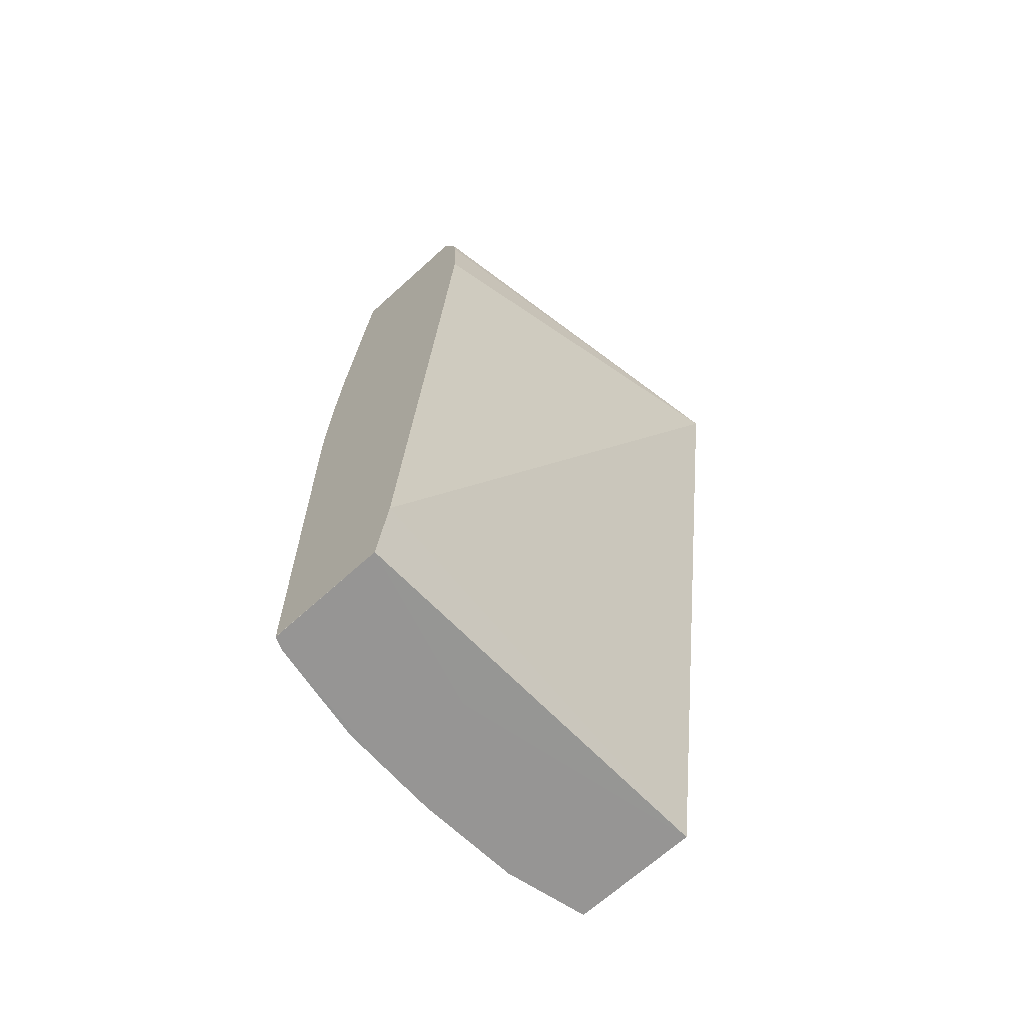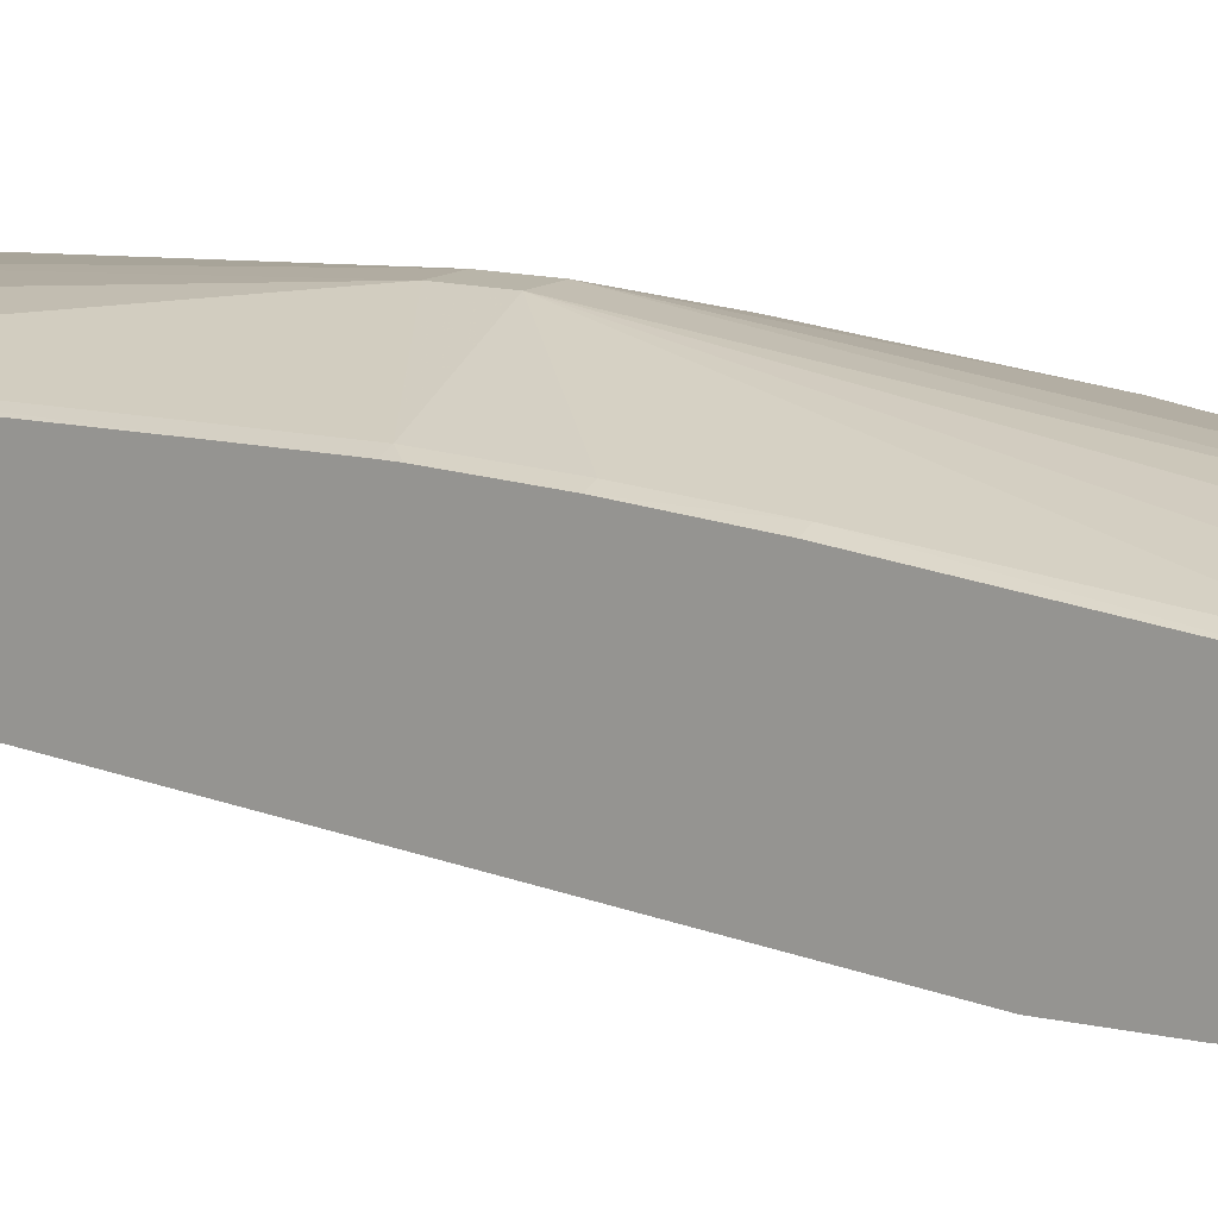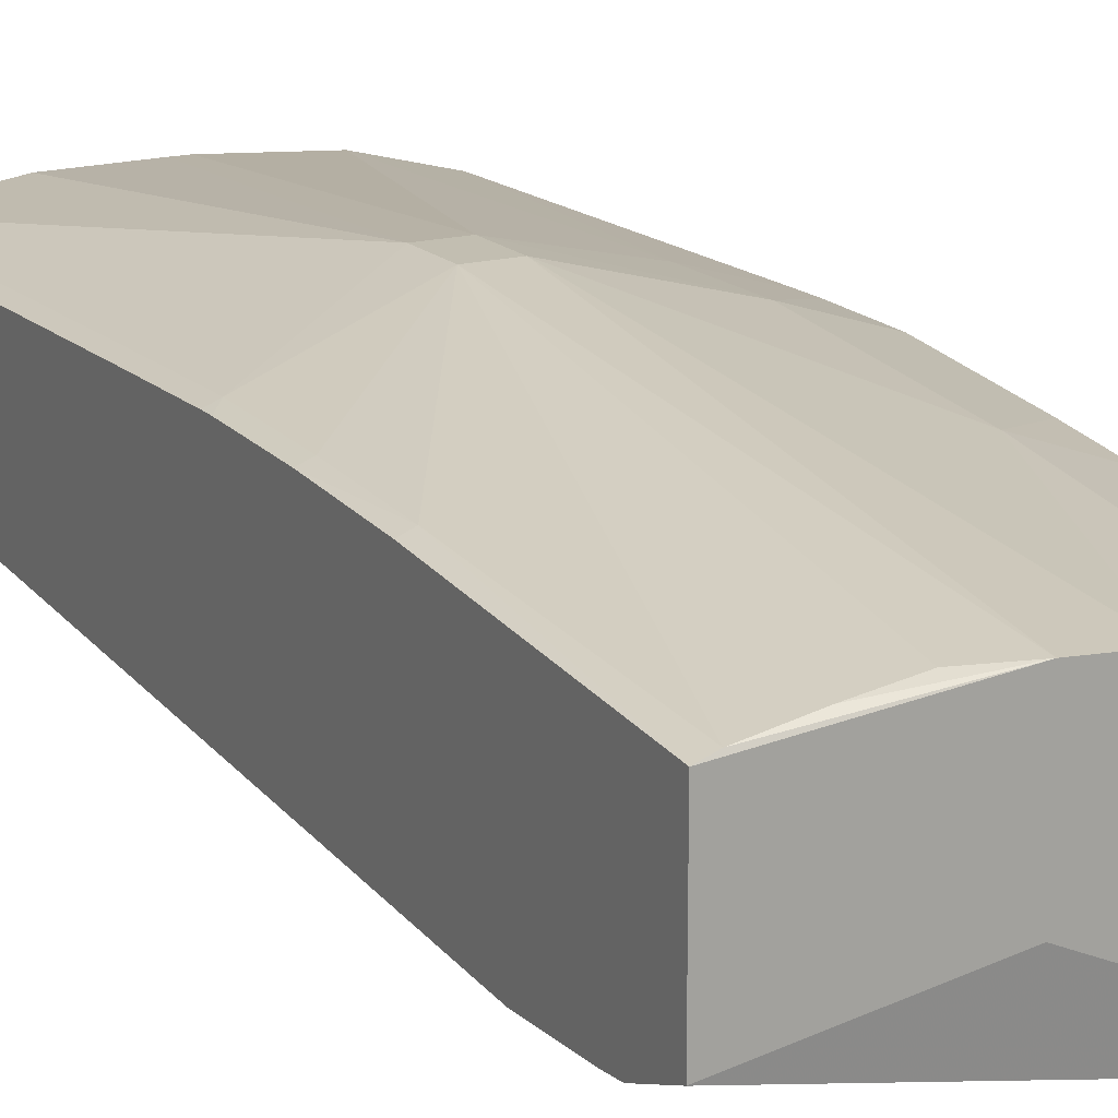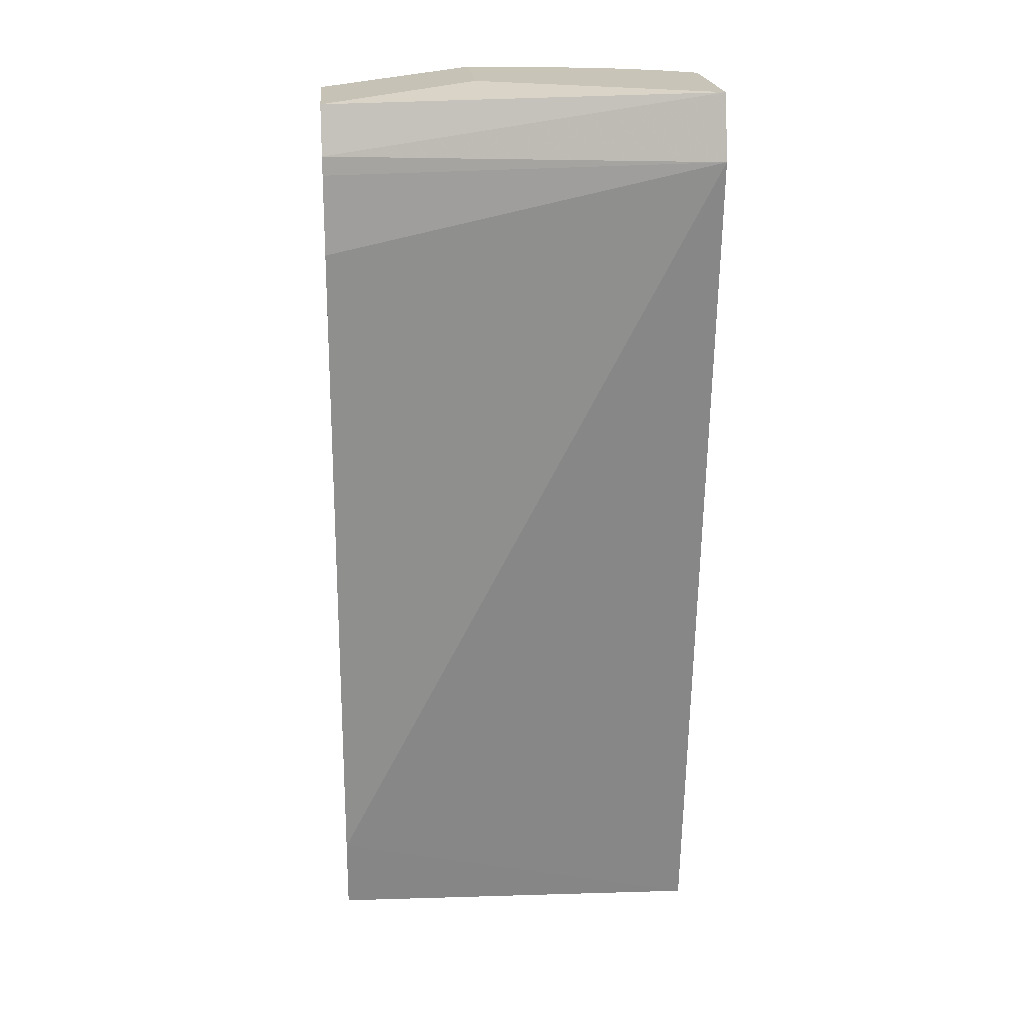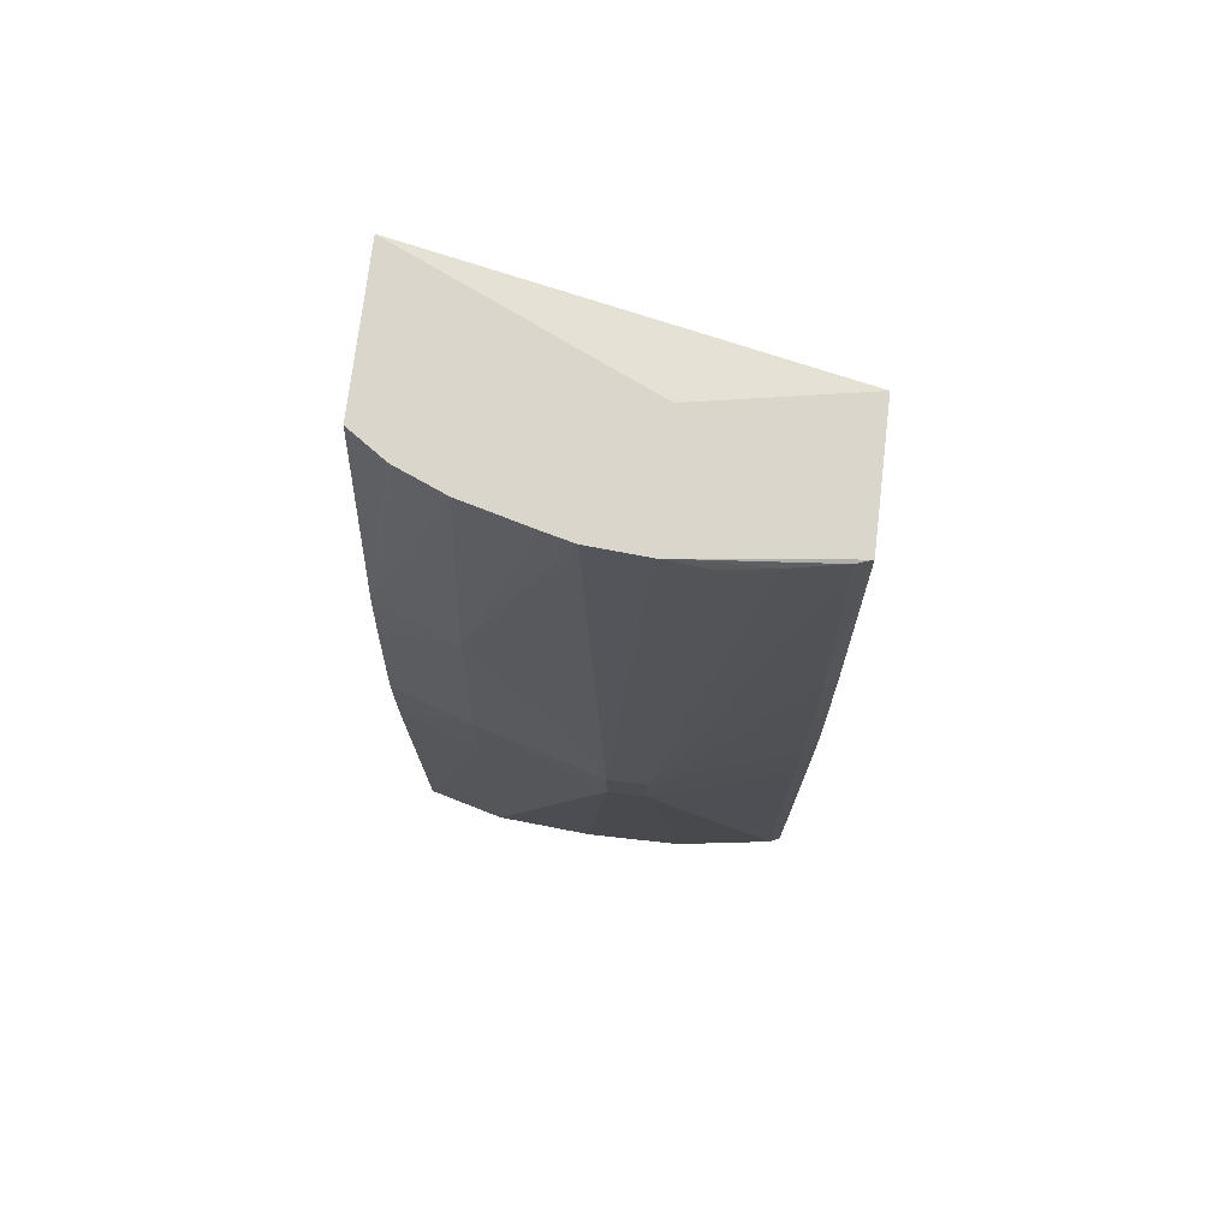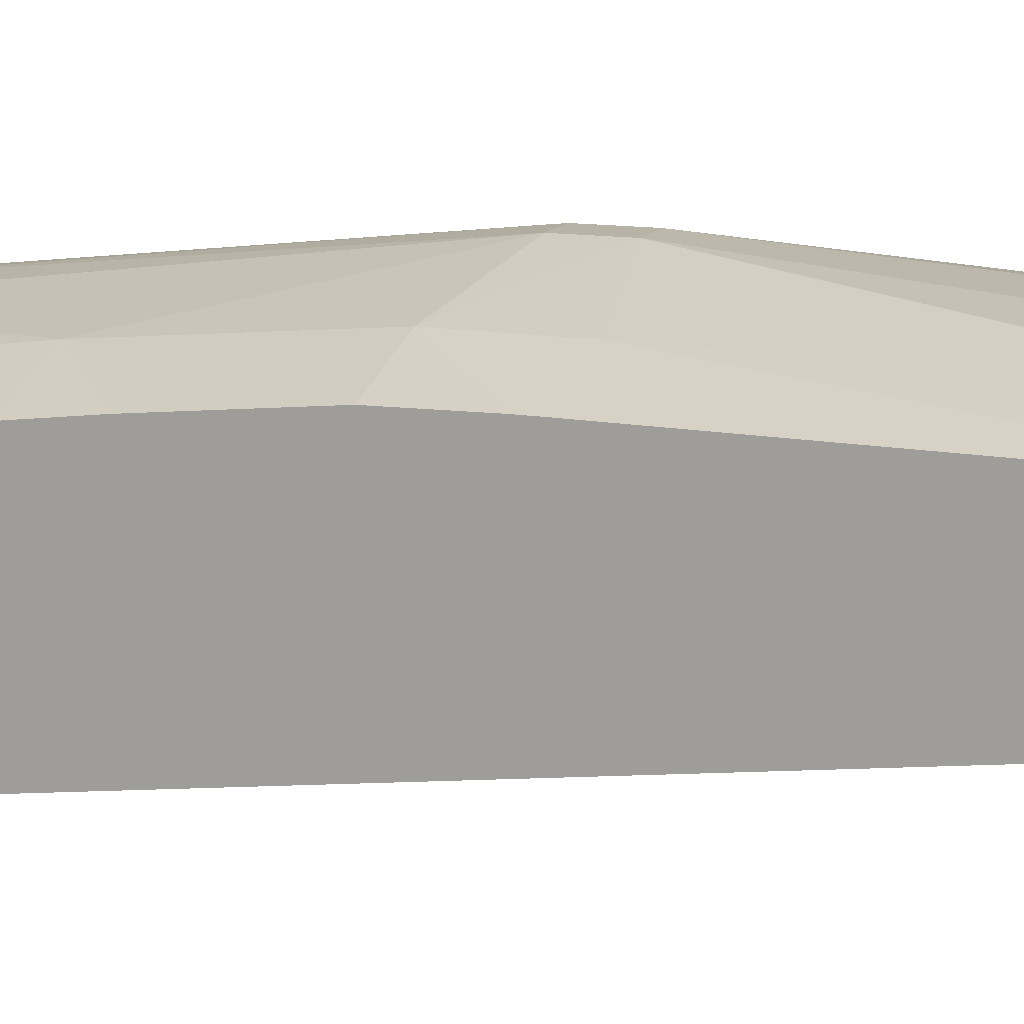
<metadata>
{"format":"obj","ext":"obj","renderer":"f3d","projection":"perspective","resolution":1024,"background":"white","views":[{"elev":-67.6,"azim":132.3,"up":"+Y"},{"elev":13.4,"azim":122.1,"up":"+Z"},{"elev":17.1,"azim":151.2,"up":"+Z"},{"elev":20.2,"azim":174.9,"up":"+Y"},{"elev":73.6,"azim":6.8,"up":"+Y"},{"elev":12.7,"azim":-69.8,"up":"+Z"}]}
</metadata>
<code>
v -0.04041 0.178 0.03491
v -0.03665 0.1788 0.03493
v -0.03665 0.178 0.03504
v -0.03815 0.178 0.03546
v -0.04041 0.178 0.0361
v -0.04041 0.1865 0.03378
v -0.03665 0.1794 0.03488
v -0.03665 0.178 0.03521
v -0.03815 0.178 0.03637
v -0.03965 0.178 0.0363
v -0.03965 0.1817 0.03639
v -0.04041 0.1817 0.03616
v -0.04041 0.1871 0.03396
v -0.03665 0.1865 0.03449
v -0.03665 0.1863 0.03447
v -0.03665 0.1855 0.03444
v -0.03665 0.178 0.03617
v -0.03665 0.178 0.03617
v -0.03853 0.178 0.03637
v -0.03676 0.178 0.03622
v -0.03772 0.178 0.03636
v -0.03869 0.178 0.03637
v -0.03844 0.1819 0.0367
v -0.03965 0.1826 0.0364
v -0.04041 0.1819 0.03616
v -0.04041 0.1871 0.03543
v -0.03815 0.1871 0.035
v -0.03665 0.1869 0.03466
v -0.03665 0.1818 0.03624
v -0.03807 0.1819 0.0367
v -0.03815 0.1819 0.0367
v -0.03676 0.1817 0.03628
v -0.03844 0.1824 0.0367
v -0.04041 0.1826 0.03615
v -0.03965 0.1846 0.03622
v -0.04008 0.1871 0.03566
v -0.04041 0.1846 0.03594
v -0.03815 0.1871 0.03614
v -0.03665 0.1869 0.03592
v -0.03665 0.1826 0.03625
v -0.03676 0.1826 0.03629
v -0.03807 0.1824 0.0367
v -0.03825 0.1871 0.03613
v -0.03869 0.1871 0.0361
v -0.04041 0.1828 0.03613
v -0.03894 0.1871 0.03604
v -0.0396 0.1871 0.03587
v -0.04041 0.1839 0.03602
v -0.04004 0.1871 0.03568
v -0.03772 0.1869 0.03613
v -0.03727 0.1869 0.03606
v -0.03679 0.1869 0.03597
v -0.03676 0.1846 0.03619
v -0.03665 0.1846 0.03615
v -0.03665 0.1828 0.03625
v -0.03665 0.1836 0.03622
v -0.03676 0.1836 0.03626
f 1 2 3
f 1 3 4
f 1 4 9
f 1 9 19
f 1 19 22
f 1 22 10
f 1 10 5
f 1 5 12
f 1 12 25
f 1 25 34
f 1 34 45
f 1 45 48
f 1 48 37
f 1 37 26
f 1 26 13
f 1 13 6
f 1 6 2
f 2 6 7
f 2 7 16
f 2 16 15
f 2 15 14
f 2 14 28
f 2 28 39
f 2 39 54
f 2 54 56
f 2 56 55
f 2 55 40
f 2 40 29
f 2 29 17
f 2 17 8
f 2 8 3
f 3 8 9
f 3 9 4
f 5 10 11
f 5 11 12
f 6 13 14
f 6 14 15
f 6 15 16
f 6 16 7
f 8 17 18
f 8 18 9
f 9 18 20
f 9 20 21
f 9 21 19
f 10 22 23
f 10 23 11
f 11 23 24
f 11 24 25
f 11 25 12
f 13 26 36
f 13 36 49
f 13 49 47
f 13 47 46
f 13 46 44
f 13 44 43
f 13 43 38
f 13 38 27
f 13 27 28
f 13 28 14
f 17 29 18
f 18 29 20
f 19 21 30
f 19 30 31
f 19 31 23
f 19 23 22
f 20 29 32
f 20 32 30
f 20 30 21
f 23 31 30
f 23 30 42
f 23 42 33
f 23 33 24
f 24 34 25
f 24 33 35
f 24 35 34
f 26 37 36
f 27 38 39
f 27 39 28
f 29 40 41
f 29 41 32
f 30 32 41
f 30 41 42
f 33 42 38
f 33 38 43
f 33 43 44
f 33 44 35
f 34 35 45
f 35 44 46
f 35 46 47
f 35 47 37
f 35 37 48
f 35 48 45
f 36 37 49
f 37 47 49
f 38 50 51
f 38 51 52
f 38 52 39
f 38 42 50
f 39 52 53
f 39 53 54
f 40 55 41
f 41 55 56
f 41 56 57
f 41 57 42
f 42 57 53
f 42 53 52
f 42 52 51
f 42 51 50
f 53 57 56
f 53 56 54

</code>
